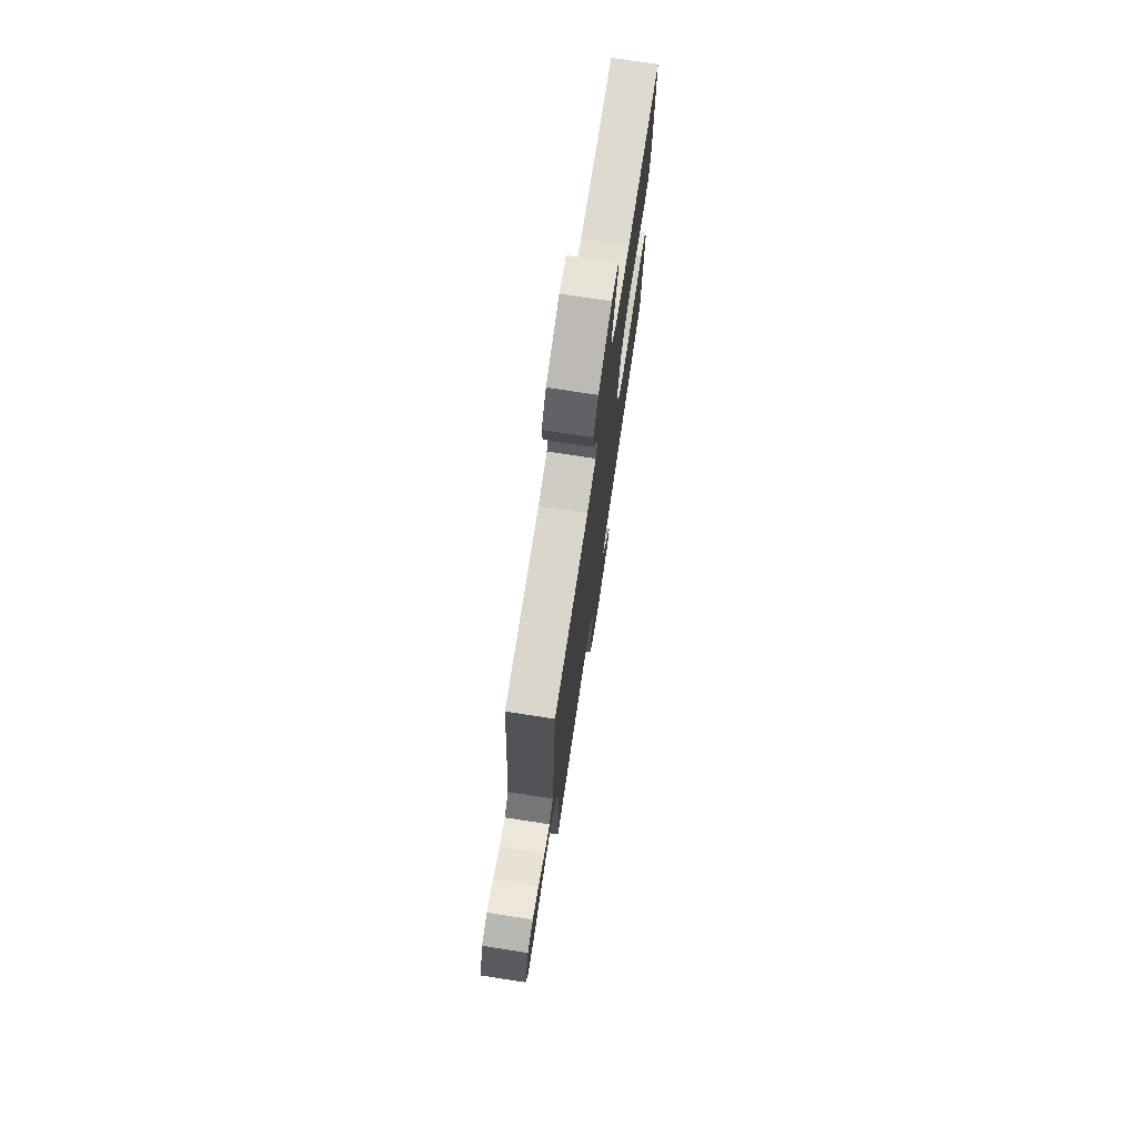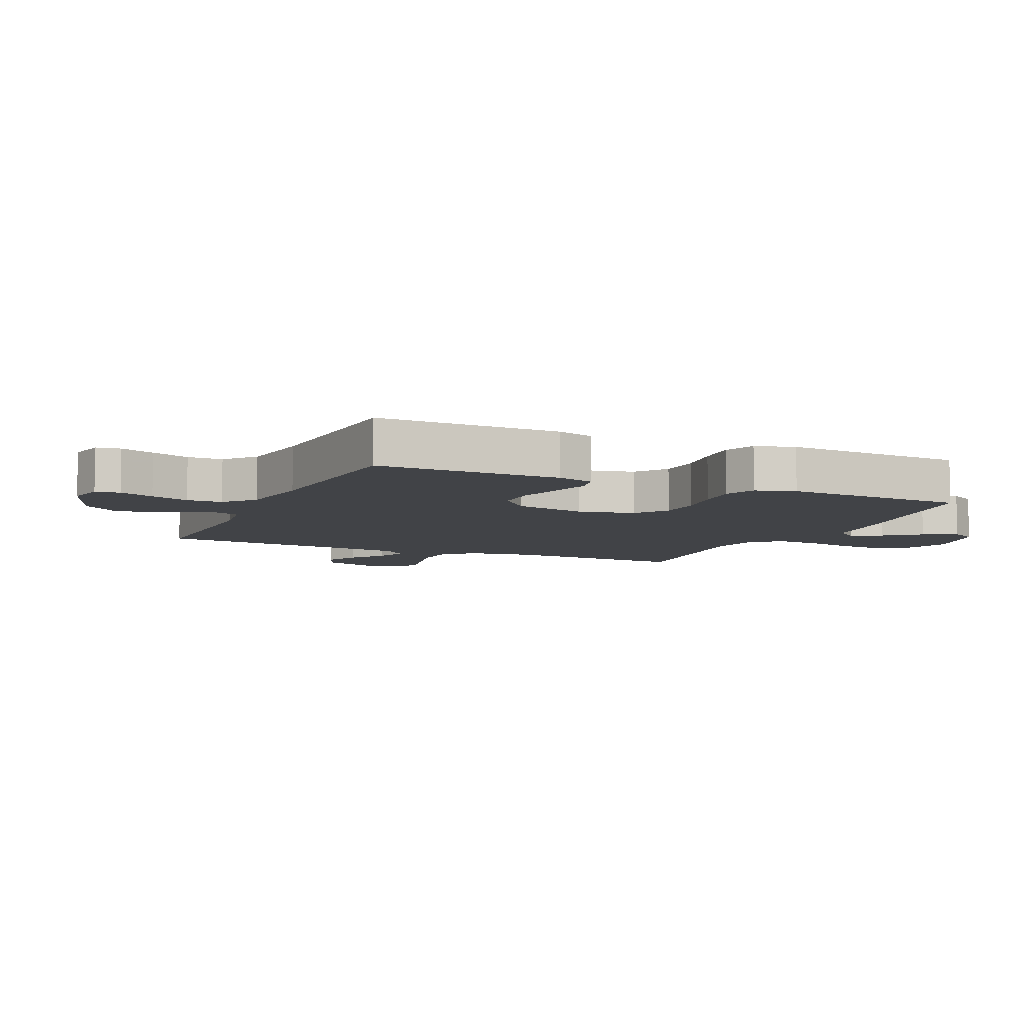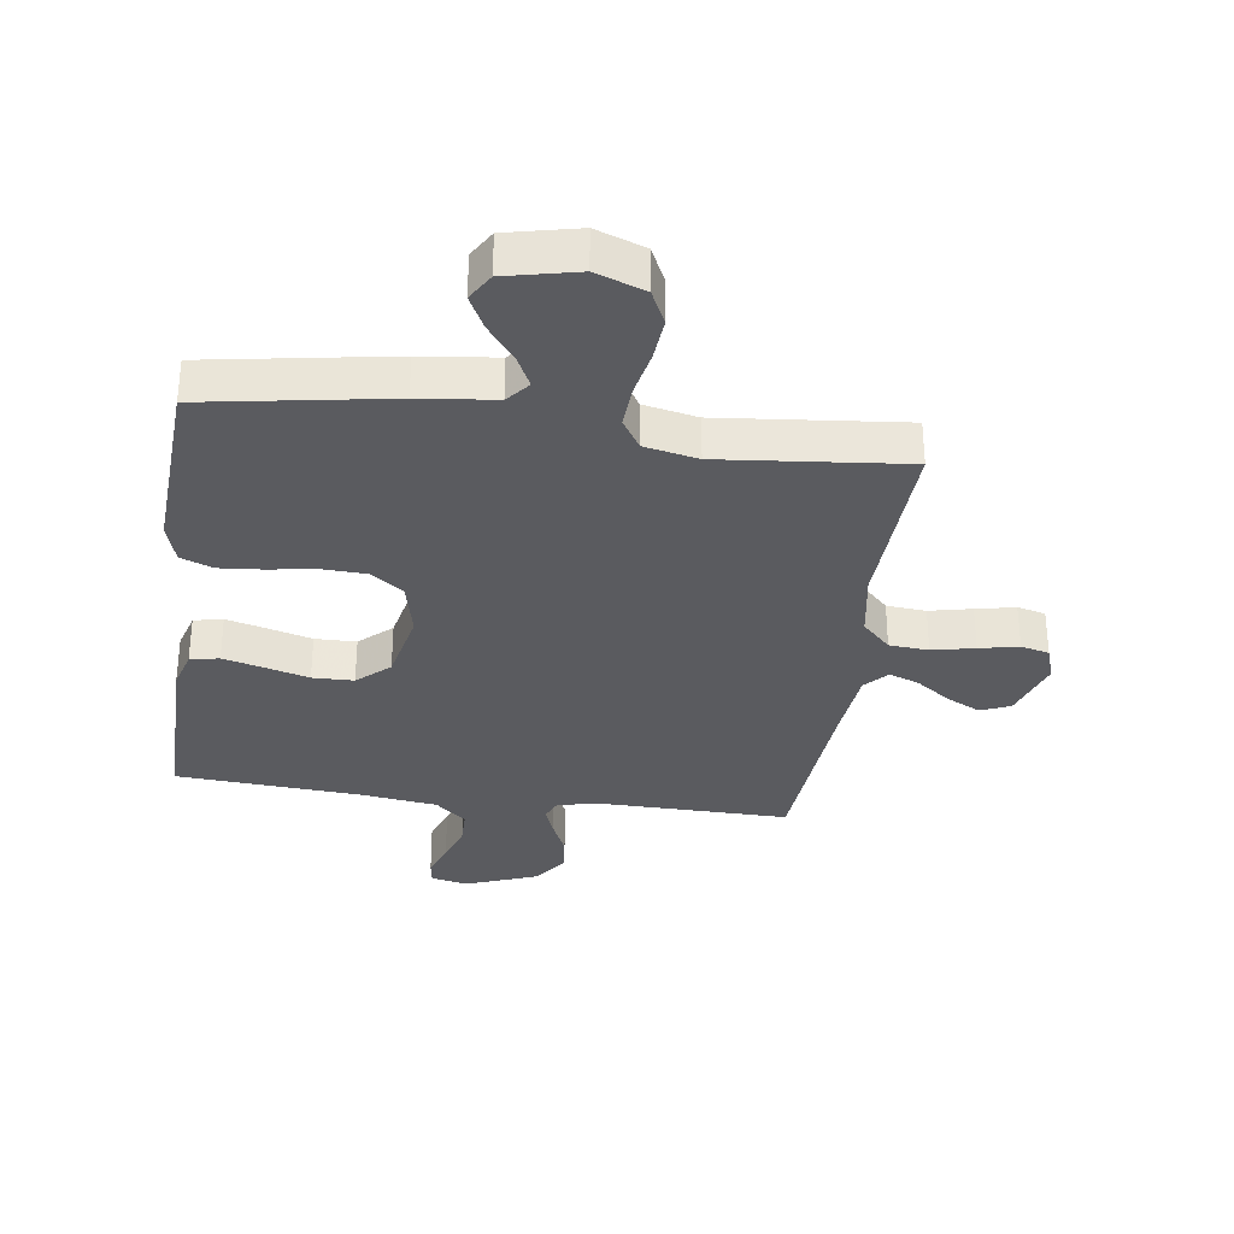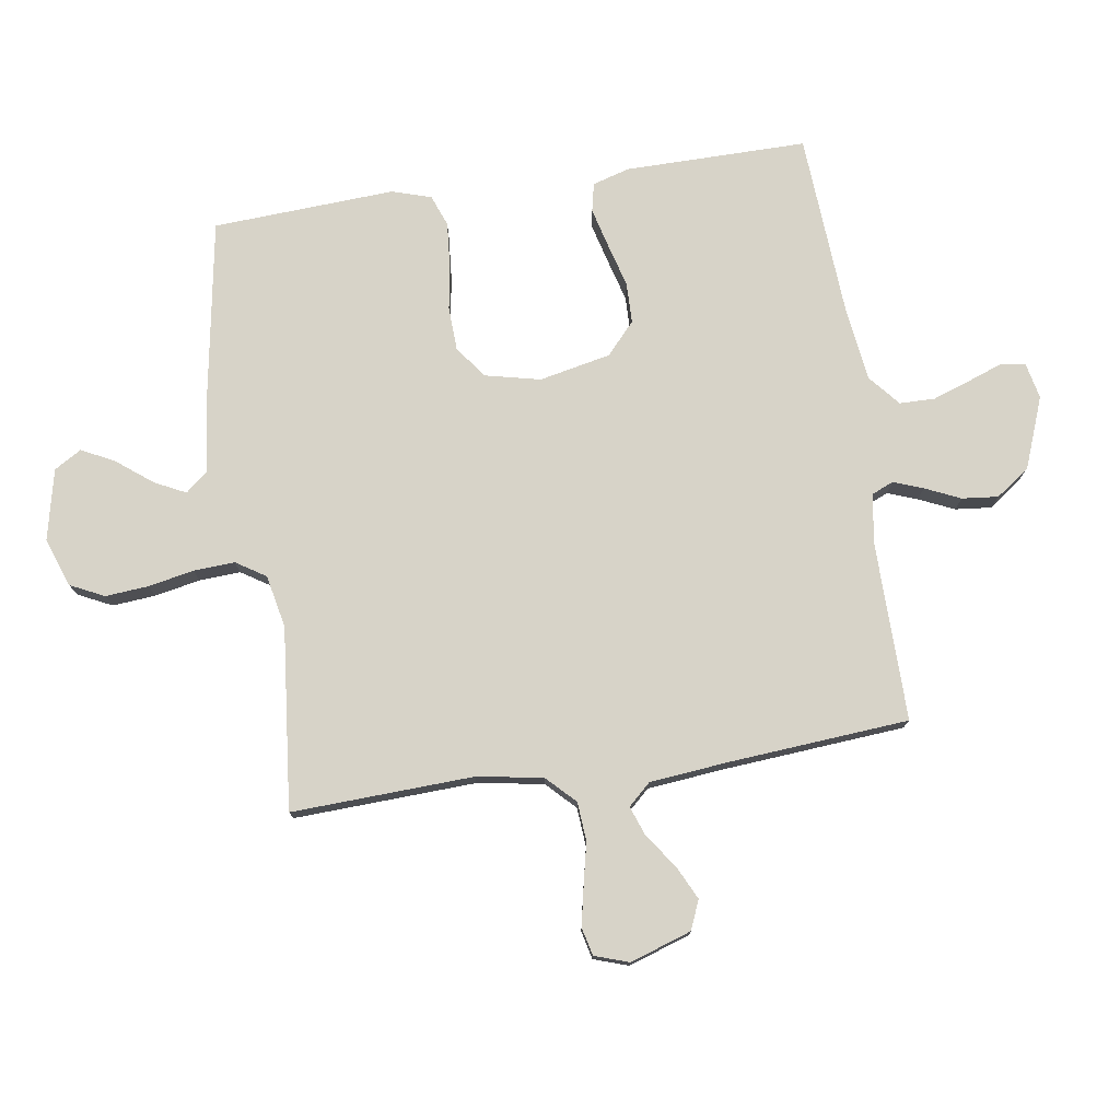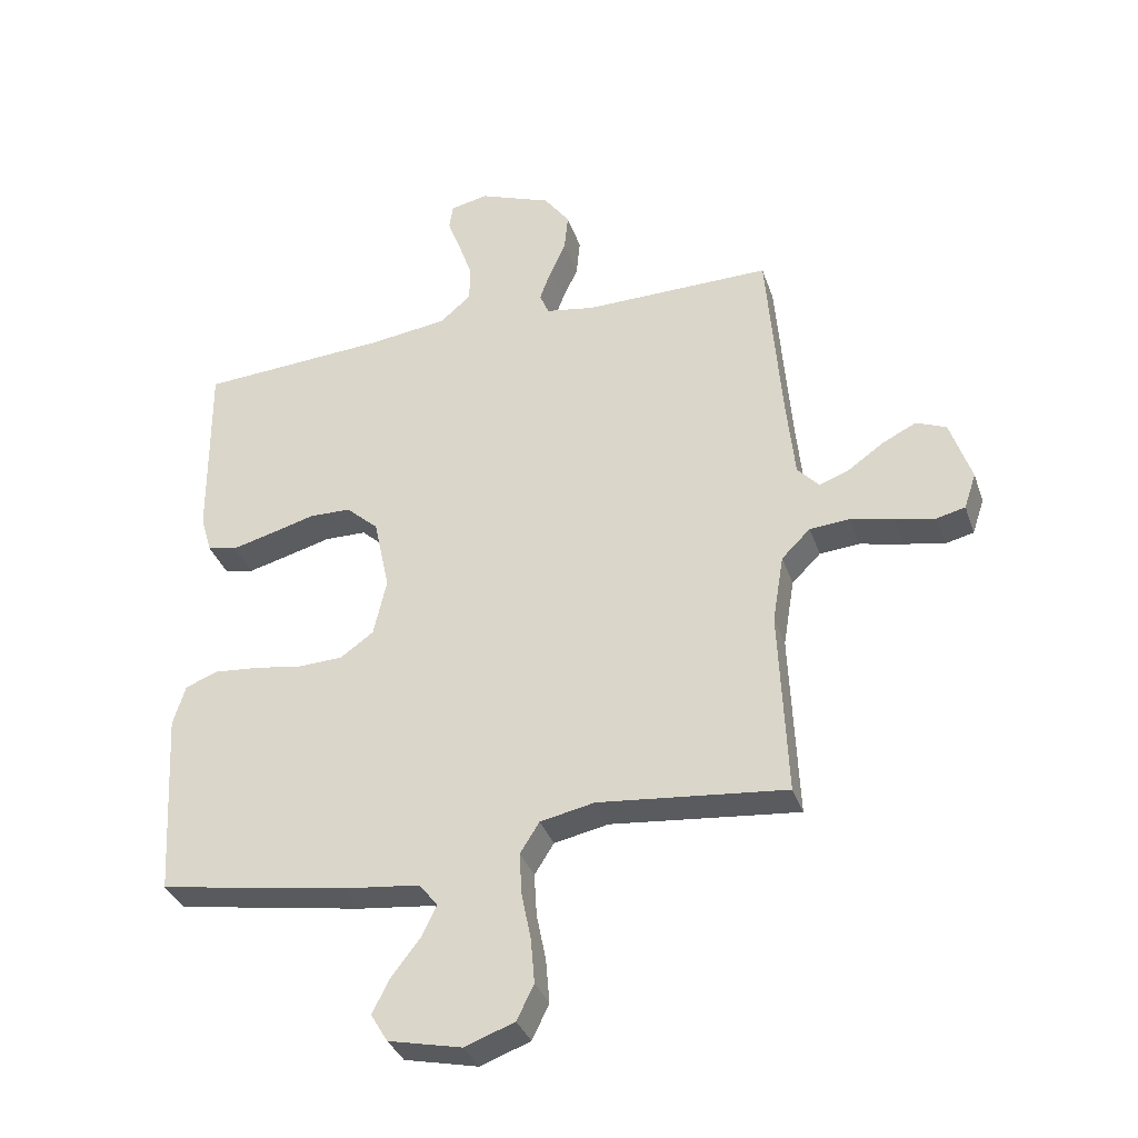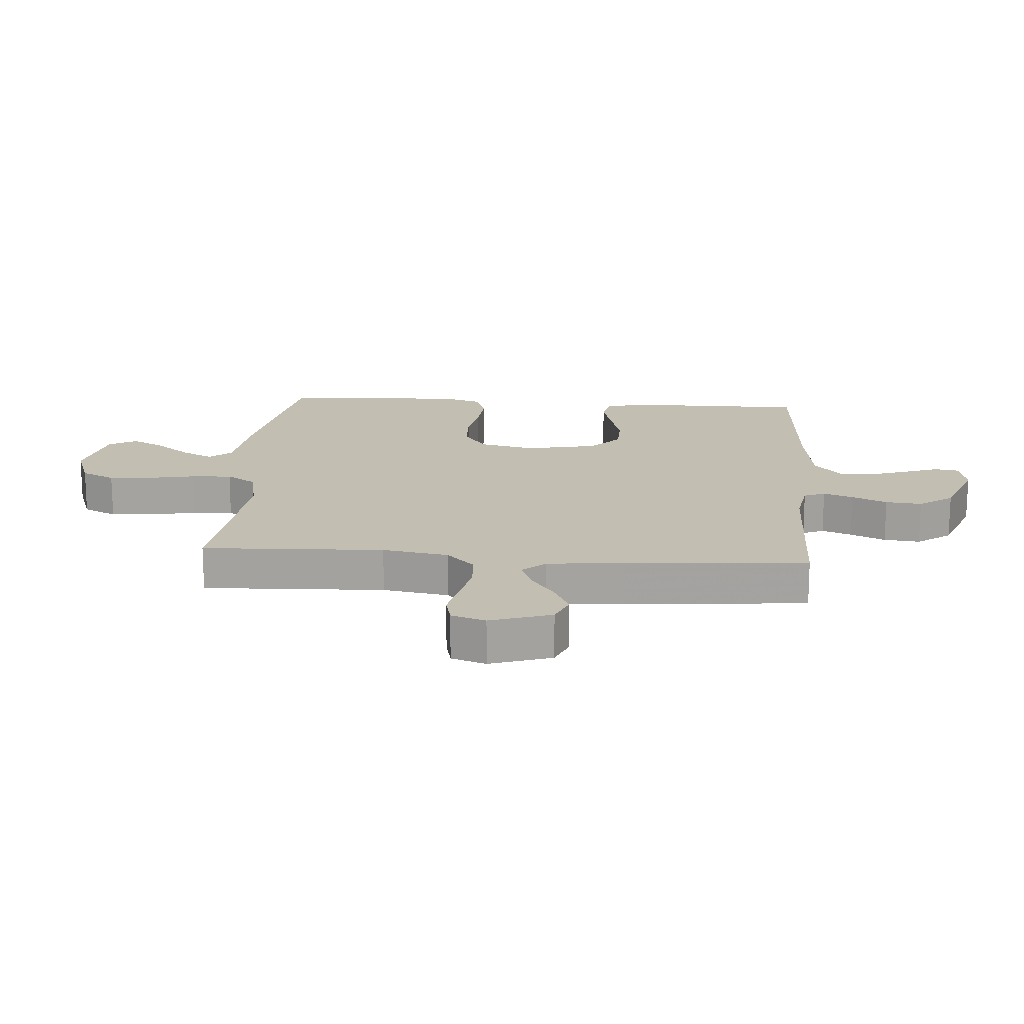
<metadata>
{"format":"obj","ext":"obj","renderer":"f3d","projection":"perspective","resolution":1024,"background":"white","views":[{"elev":74.9,"azim":-81.3,"up":"+Z"},{"elev":-7.3,"azim":65.7,"up":"+Y"},{"elev":-32.8,"azim":172.1,"up":"+Y"},{"elev":76.5,"azim":-98.5,"up":"+Y"},{"elev":-34.7,"azim":-162.3,"up":"+Z"},{"elev":17.3,"azim":-85.6,"up":"+Y"}]}
</metadata>
<code>
v 0.5 0.07 0.5
v 0.498 0.07 0.2
v 0.48 0.07 0.139
v 0.433 0.07 0.129
v 0.368 0.07 0.146
v 0.296 0.07 0.166
v 0.229 0.07 0.165
v 0.177 0.07 0.118
v 0.152 0.07 0
v 0.173 0.07 -0.092
v 0.226 0.07 -0.13
v 0.297 0.07 -0.133
v 0.375 0.07 -0.121
v 0.445 0.07 -0.115
v 0.497 0.07 -0.135
v 0.517 0.07 -0.2
v 0.5 0.07 -0.5
v 0.2 0.07 -0.55
v 0.077 0.07 -0.564
v 0.046 0.07 -0.601
v 0.071 0.07 -0.652
v 0.116 0.07 -0.71
v 0.144 0.07 -0.765
v 0.117 0.07 -0.81
v 0 0.07 -0.836
v -0.08 0.07 -0.807
v -0.107 0.07 -0.751
v -0.101 0.07 -0.68
v -0.086 0.07 -0.605
v -0.082 0.07 -0.537
v -0.113 0.07 -0.488
v -0.2 0.07 -0.47
v -0.5 0.07 -0.5
v -0.487 0.07 -0.2
v -0.505 0.07 -0.091
v -0.551 0.07 -0.045
v -0.615 0.07 -0.04
v -0.684 0.07 -0.055
v -0.748 0.07 -0.068
v -0.794 0.07 -0.057
v -0.813 0.07 0
v -0.779 0.07 0.101
v -0.731 0.07 0.121
v -0.676 0.07 0.094
v -0.62 0.07 0.054
v -0.571 0.07 0.036
v -0.537 0.07 0.073
v -0.524 0.07 0.2
v -0.5 0.07 0.5
v -0.2 0.07 0.496
v -0.122 0.07 0.509
v -0.107 0.07 0.544
v -0.125 0.07 0.593
v -0.151 0.07 0.651
v -0.157 0.07 0.711
v -0.116 0.07 0.767
v 0 0.07 0.811
v 0.06 0.07 0.798
v 0.066 0.07 0.758
v 0.045 0.07 0.701
v 0.023 0.07 0.638
v 0.024 0.07 0.58
v 0.074 0.07 0.537
v 0.2 0.07 0.52
v 0.5 0 0.5
v 0.498 0 0.2
v 0.48 0 0.139
v 0.433 0 0.129
v 0.368 0 0.146
v 0.296 0 0.166
v 0.229 0 0.165
v 0.177 0 0.118
v 0.152 0 0
v 0.173 0 -0.092
v 0.226 0 -0.13
v 0.297 0 -0.133
v 0.375 0 -0.121
v 0.445 0 -0.115
v 0.497 0 -0.135
v 0.517 0 -0.2
v 0.5 0 -0.5
v 0.2 0 -0.55
v 0.077 0 -0.564
v 0.046 0 -0.601
v 0.071 0 -0.652
v 0.116 0 -0.71
v 0.144 0 -0.765
v 0.117 0 -0.81
v 0 0 -0.836
v -0.08 0 -0.807
v -0.107 0 -0.751
v -0.101 0 -0.68
v -0.086 0 -0.605
v -0.082 0 -0.537
v -0.113 0 -0.488
v -0.2 0 -0.47
v -0.5 0 -0.5
v -0.487 0 -0.2
v -0.505 0 -0.091
v -0.551 0 -0.045
v -0.615 0 -0.04
v -0.684 0 -0.055
v -0.748 0 -0.068
v -0.794 0 -0.057
v -0.813 0 0
v -0.779 0 0.101
v -0.731 0 0.121
v -0.676 0 0.094
v -0.62 0 0.054
v -0.571 0 0.036
v -0.537 0 0.073
v -0.524 0 0.2
v -0.5 0 0.5
v -0.2 0 0.496
v -0.122 0 0.509
v -0.107 0 0.544
v -0.125 0 0.593
v -0.151 0 0.651
v -0.157 0 0.711
v -0.116 0 0.767
v 0 0 0.811
v 0.06 0 0.798
v 0.066 0 0.758
v 0.045 0 0.701
v 0.023 0 0.638
v 0.024 0 0.58
v 0.074 0 0.537
v 0.2 0 0.52
f 57 58 59 60
f 57 60 61
f 56 57 61 62
f 53 54 55 56
f 52 53 56 62
f 48 49 50
f 47 48 50 51
f 46 47 51
f 42 43 44 45
f 42 45 46
f 41 42 46
f 40 41 46
f 37 38 39 40
f 37 40 46
f 36 37 46 51
f 32 33 34
f 31 32 34 35
f 26 27 28 29
f 26 29 30
f 25 26 30
f 24 25 30
f 21 22 23 24
f 20 21 24 30
f 19 20 30 31
f 12 13 14 15
f 12 15 16 17
f 3 4 5 6
f 1 2 3 6
f 64 1 6 7
f 63 64 7 8
f 51 52 62 63
f 35 36 51 63
f 35 63 8 9
f 31 35 9 10
f 19 31 10 11
f 17 18 19
f 11 12 17 19
f 124 123 122 121
f 125 124 121
f 126 125 121 120
f 120 119 118 117
f 126 120 117 116
f 114 113 112
f 115 114 112 111
f 115 111 110
f 109 108 107 106
f 110 109 106
f 110 106 105
f 110 105 104
f 104 103 102 101
f 110 104 101
f 115 110 101 100
f 98 97 96
f 99 98 96 95
f 93 92 91 90
f 94 93 90
f 94 90 89
f 94 89 88
f 88 87 86 85
f 94 88 85 84
f 95 94 84 83
f 79 78 77 76
f 81 80 79 76
f 70 69 68 67
f 70 67 66 65
f 71 70 65 128
f 72 71 128 127
f 127 126 116 115
f 127 115 100 99
f 73 72 127 99
f 74 73 99 95
f 75 74 95 83
f 83 82 81
f 83 81 76 75
f 1 65 66 2
f 2 66 67 3
f 3 67 68 4
f 4 68 69 5
f 5 69 70 6
f 6 70 71 7
f 7 71 72 8
f 8 72 73 9
f 9 73 74 10
f 10 74 75 11
f 11 75 76 12
f 12 76 77 13
f 13 77 78 14
f 14 78 79 15
f 15 79 80 16
f 16 80 81 17
f 17 81 82 18
f 18 82 83 19
f 19 83 84 20
f 20 84 85 21
f 21 85 86 22
f 22 86 87 23
f 23 87 88 24
f 24 88 89 25
f 25 89 90 26
f 26 90 91 27
f 27 91 92 28
f 28 92 93 29
f 29 93 94 30
f 30 94 95 31
f 31 95 96 32
f 32 96 97 33
f 33 97 98 34
f 34 98 99 35
f 35 99 100 36
f 36 100 101 37
f 37 101 102 38
f 38 102 103 39
f 39 103 104 40
f 40 104 105 41
f 41 105 106 42
f 42 106 107 43
f 43 107 108 44
f 44 108 109 45
f 45 109 110 46
f 46 110 111 47
f 47 111 112 48
f 48 112 113 49
f 49 113 114 50
f 50 114 115 51
f 51 115 116 52
f 52 116 117 53
f 53 117 118 54
f 54 118 119 55
f 55 119 120 56
f 56 120 121 57
f 57 121 122 58
f 58 122 123 59
f 59 123 124 60
f 60 124 125 61
f 61 125 126 62
f 62 126 127 63
f 63 127 128 64
f 64 128 65 1

</code>
